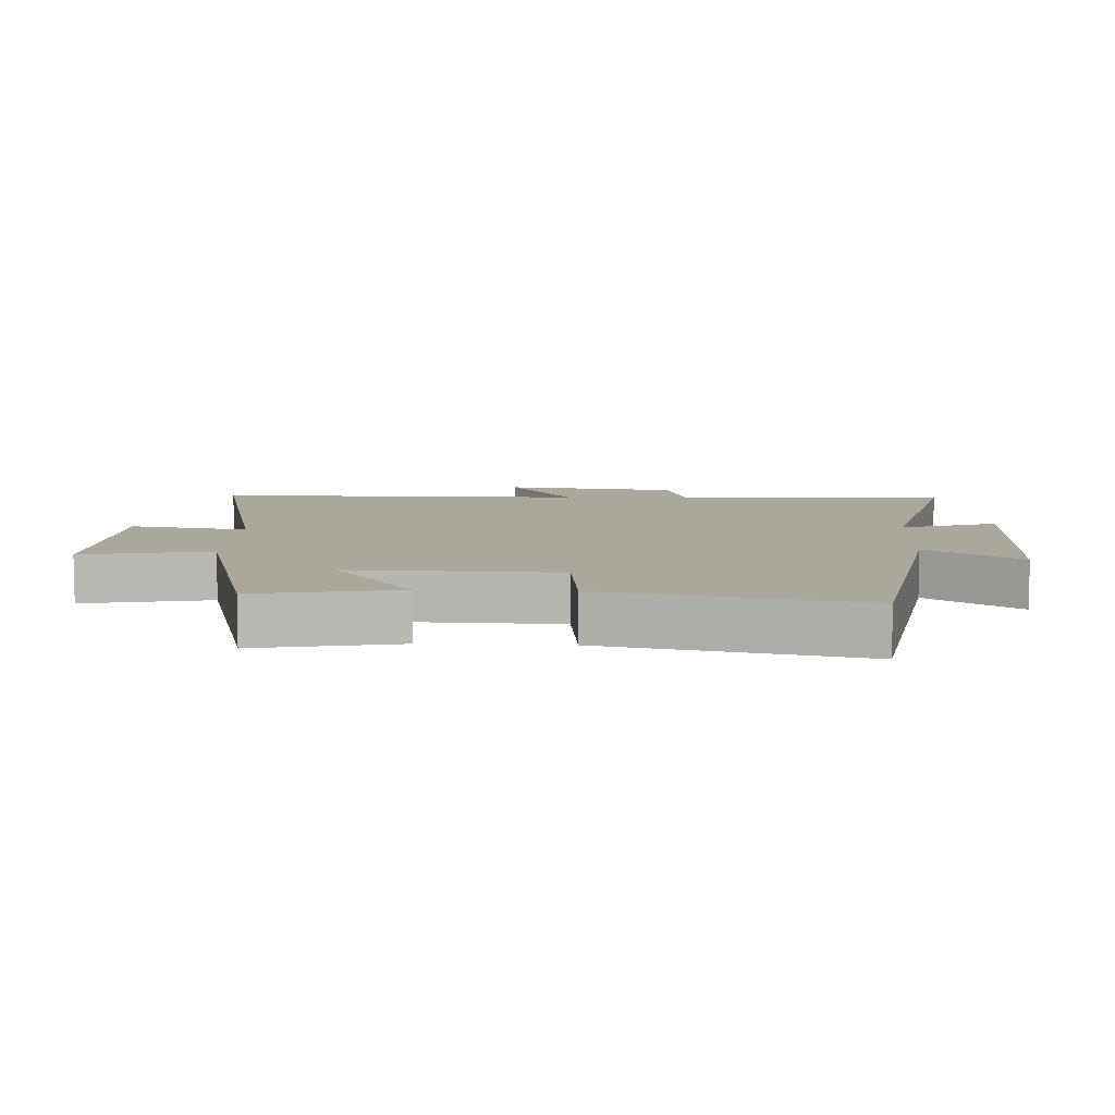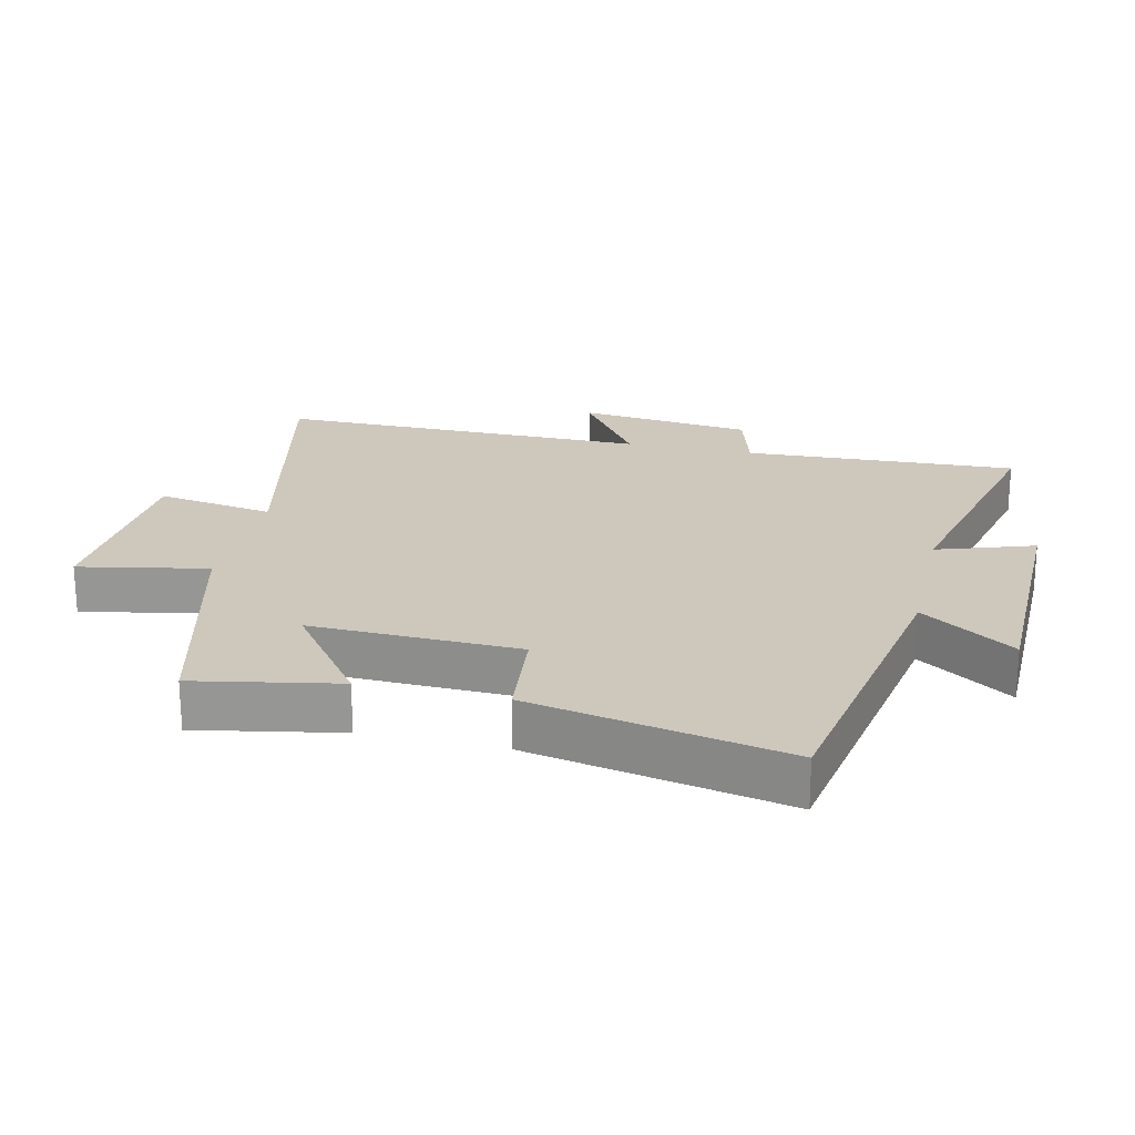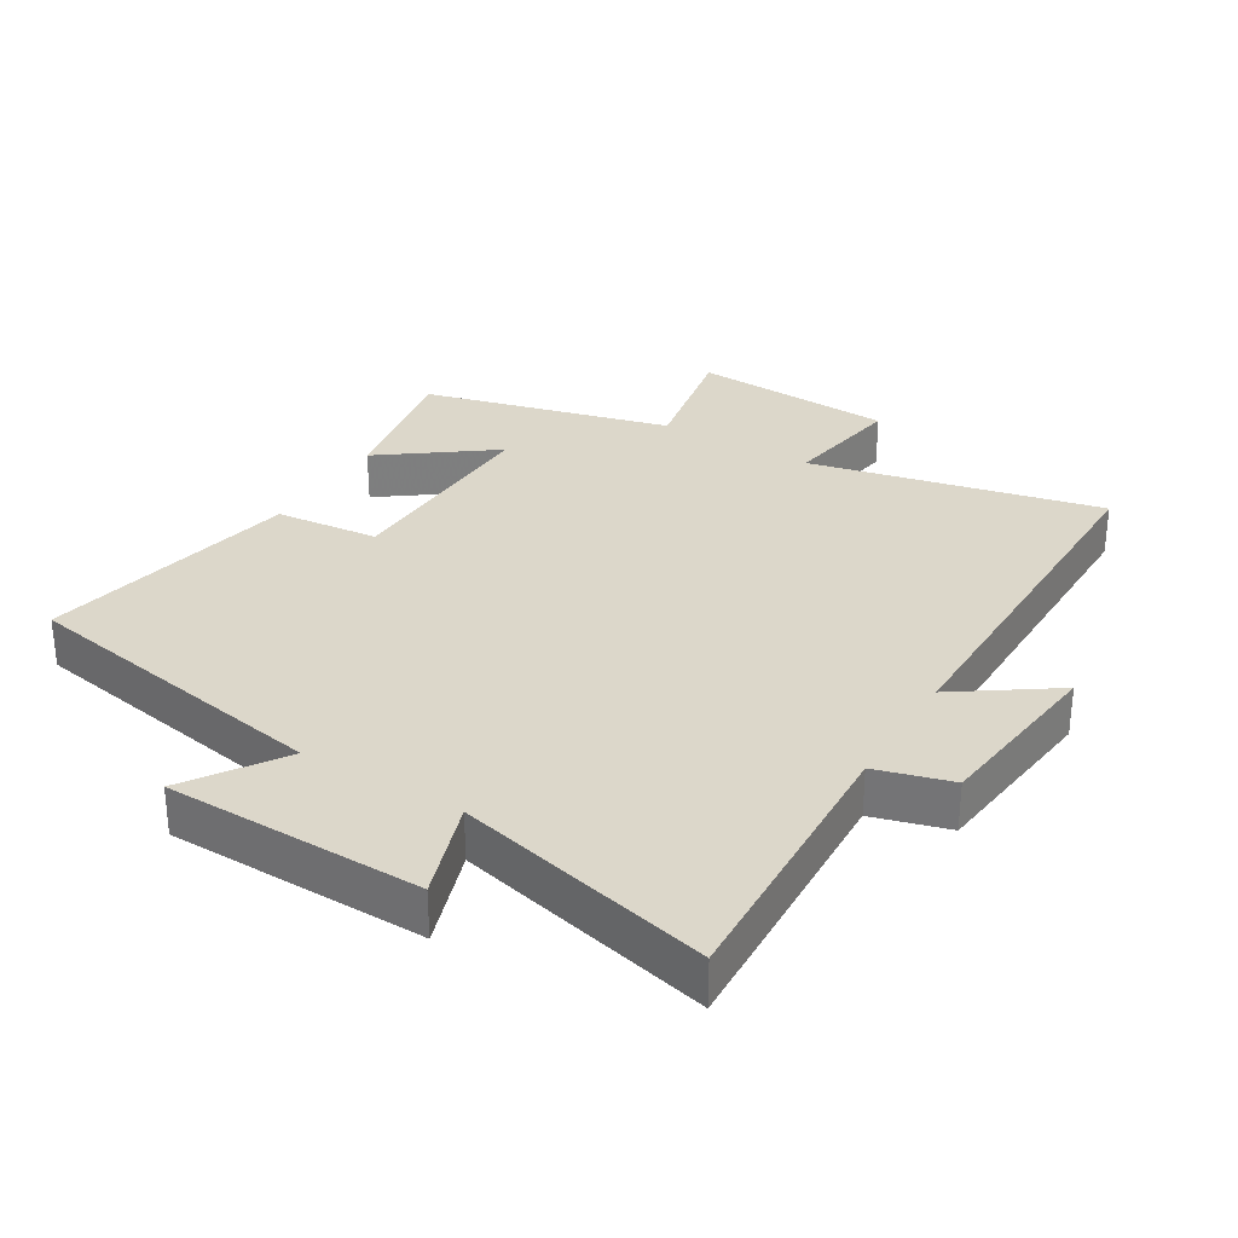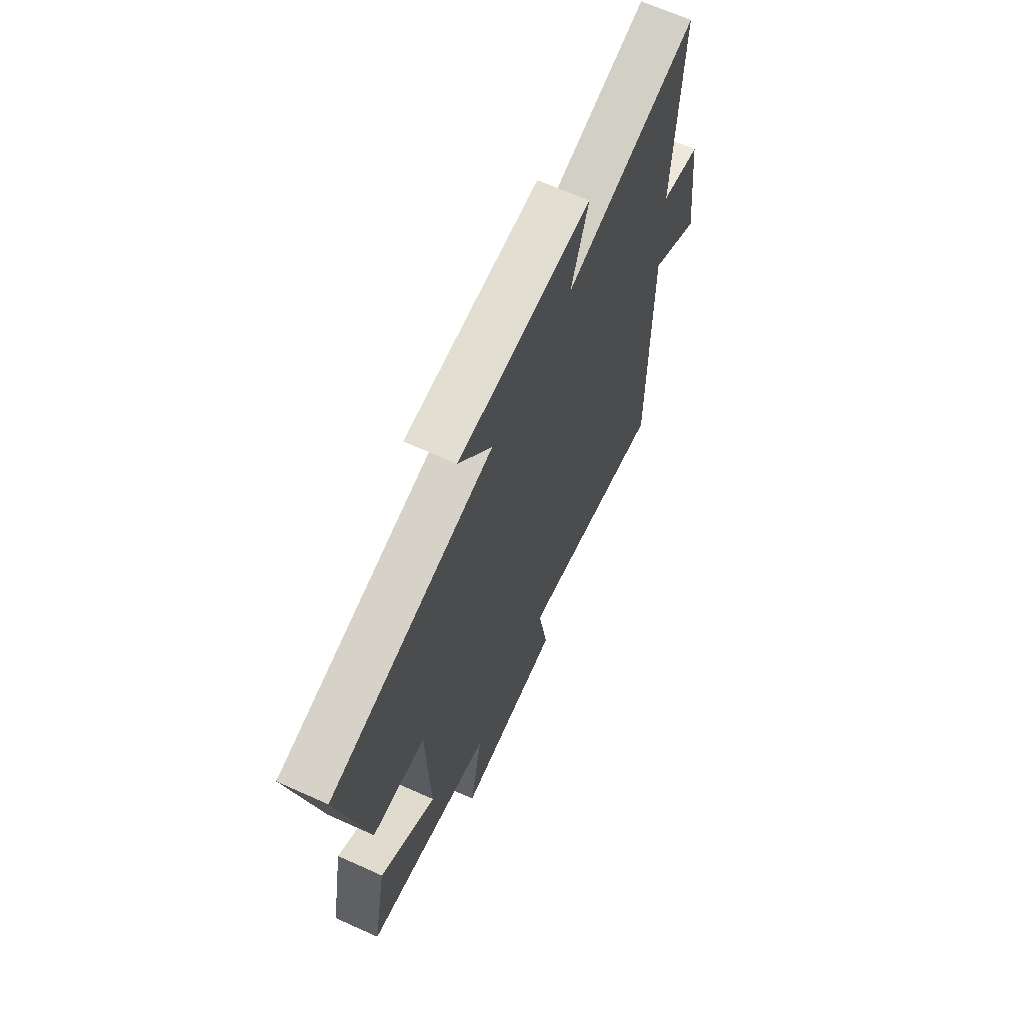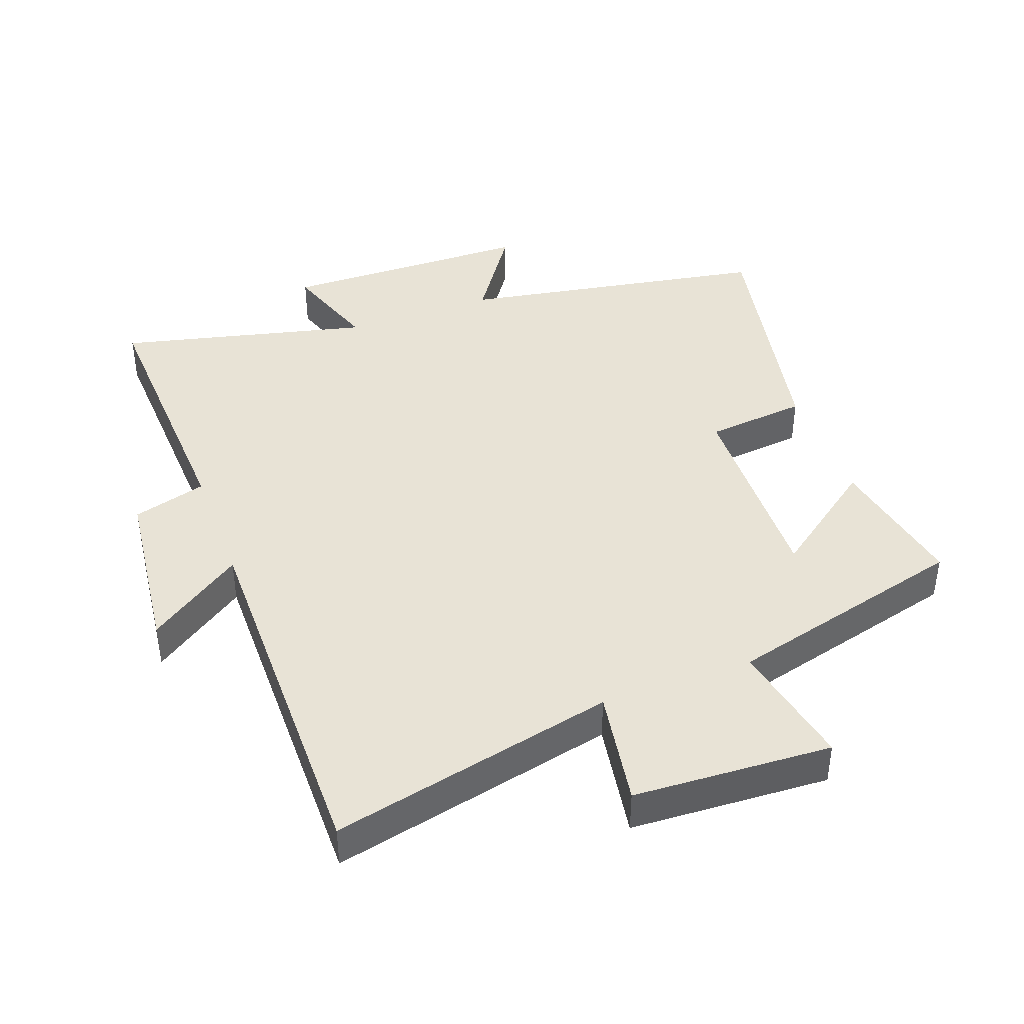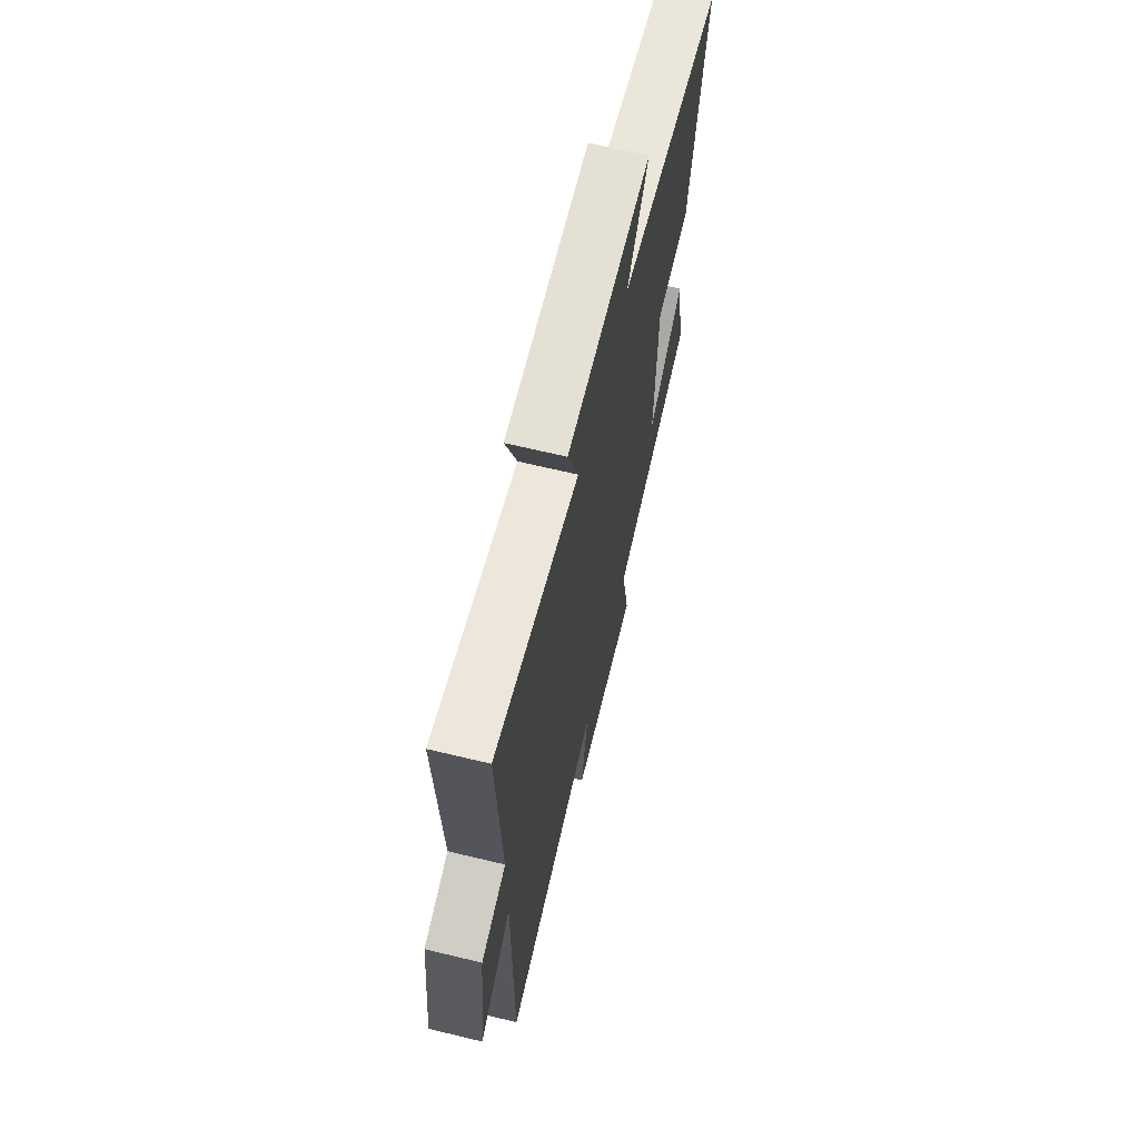
<metadata>
{"format":"obj","ext":"obj","renderer":"f3d","projection":"perspective","resolution":1024,"background":"white","views":[{"elev":8.3,"azim":-87.5,"up":"+Y"},{"elev":22.0,"azim":-77.1,"up":"+Y"},{"elev":30.8,"azim":31.1,"up":"+Y"},{"elev":66.6,"azim":-65.7,"up":"+Z"},{"elev":41.6,"azim":159.7,"up":"+Y"},{"elev":66.9,"azim":103.6,"up":"+Z"}]}
</metadata>
<code>
v -0.541 0.07 -0.404
v -0.5 0.07 -0.186
v -0.335 0.07 -0.308
v -0.345 0.07 0.01
v -0.5 0.07 0.026
v -0.579 0.07 0.416
v -0.104 0.07 0.5
v -0.2 0.07 0.642
v 0.186 0.07 0.648
v 0.136 0.07 0.5
v 0.519 0.07 0.592
v 0.5 0.07 0.174
v 0.613 0.07 0.142
v 0.645 0.07 -0.126
v 0.5 0.07 -0.026
v 0.503 0.07 -0.598
v 0.067 0.07 -0.5
v 0.097 0.07 -0.68
v -0.207 0.07 -0.696
v -0.169 0.07 -0.5
v -0.541 0 -0.404
v -0.5 0 -0.186
v -0.335 0 -0.308
v -0.345 0 0.01
v -0.5 0 0.026
v -0.579 0 0.416
v -0.104 0 0.5
v -0.2 0 0.642
v 0.186 0 0.648
v 0.136 0 0.5
v 0.519 0 0.592
v 0.5 0 0.174
v 0.613 0 0.142
v 0.645 0 -0.126
v 0.5 0 -0.026
v 0.503 0 -0.598
v 0.067 0 -0.5
v 0.097 0 -0.68
v -0.207 0 -0.696
v -0.169 0 -0.5
f 17 18 19 20
f 17 20 1
f 15 16 17
f 15 17 1
f 12 13 14 15
f 10 11 12
f 10 12 15
f 7 8 9 10
f 4 5 6 7
f 3 4 7 10
f 1 2 3
f 15 1 3
f 3 10 15
f 40 39 38 37
f 21 40 37
f 37 36 35
f 21 37 35
f 35 34 33 32
f 32 31 30
f 35 32 30
f 30 29 28 27
f 27 26 25 24
f 30 27 24 23
f 23 22 21
f 23 21 35
f 35 30 23
f 1 21 22 2
f 2 22 23 3
f 3 23 24 4
f 4 24 25 5
f 5 25 26 6
f 6 26 27 7
f 7 27 28 8
f 8 28 29 9
f 9 29 30 10
f 10 30 31 11
f 11 31 32 12
f 12 32 33 13
f 13 33 34 14
f 14 34 35 15
f 15 35 36 16
f 16 36 37 17
f 17 37 38 18
f 18 38 39 19
f 19 39 40 20
f 20 40 21 1

</code>
